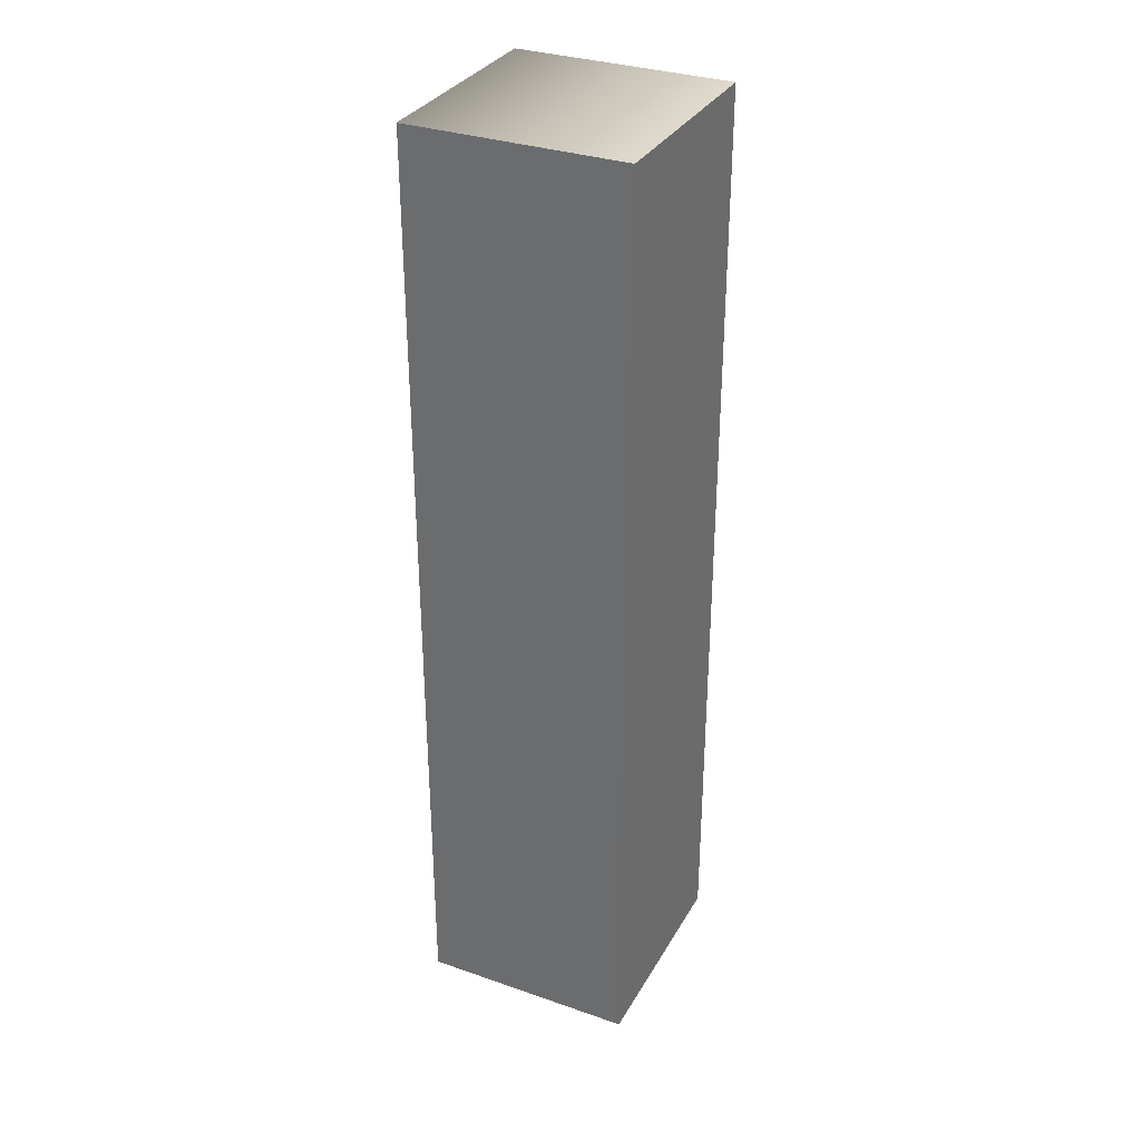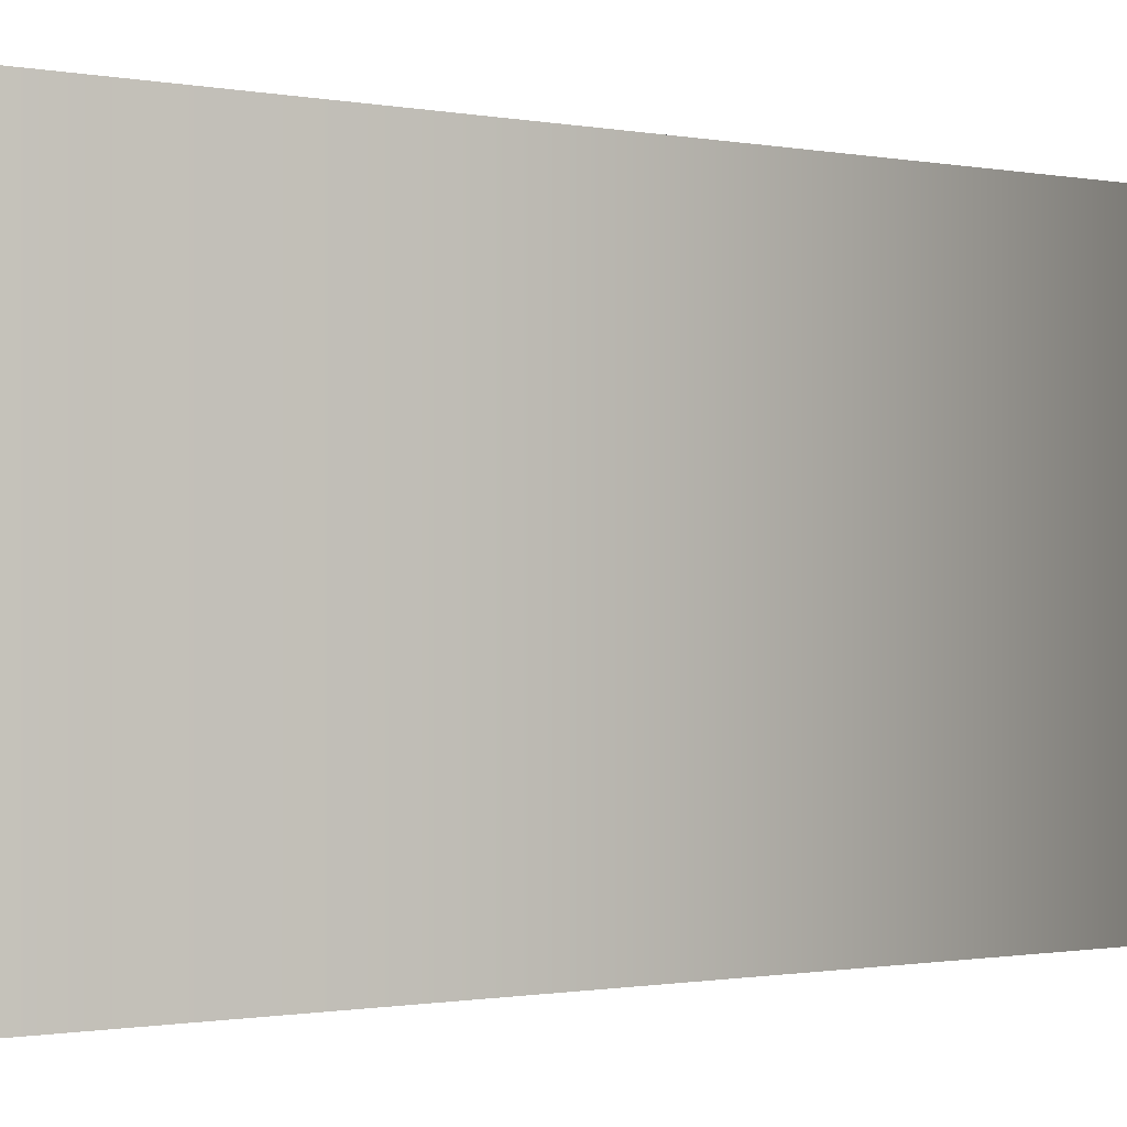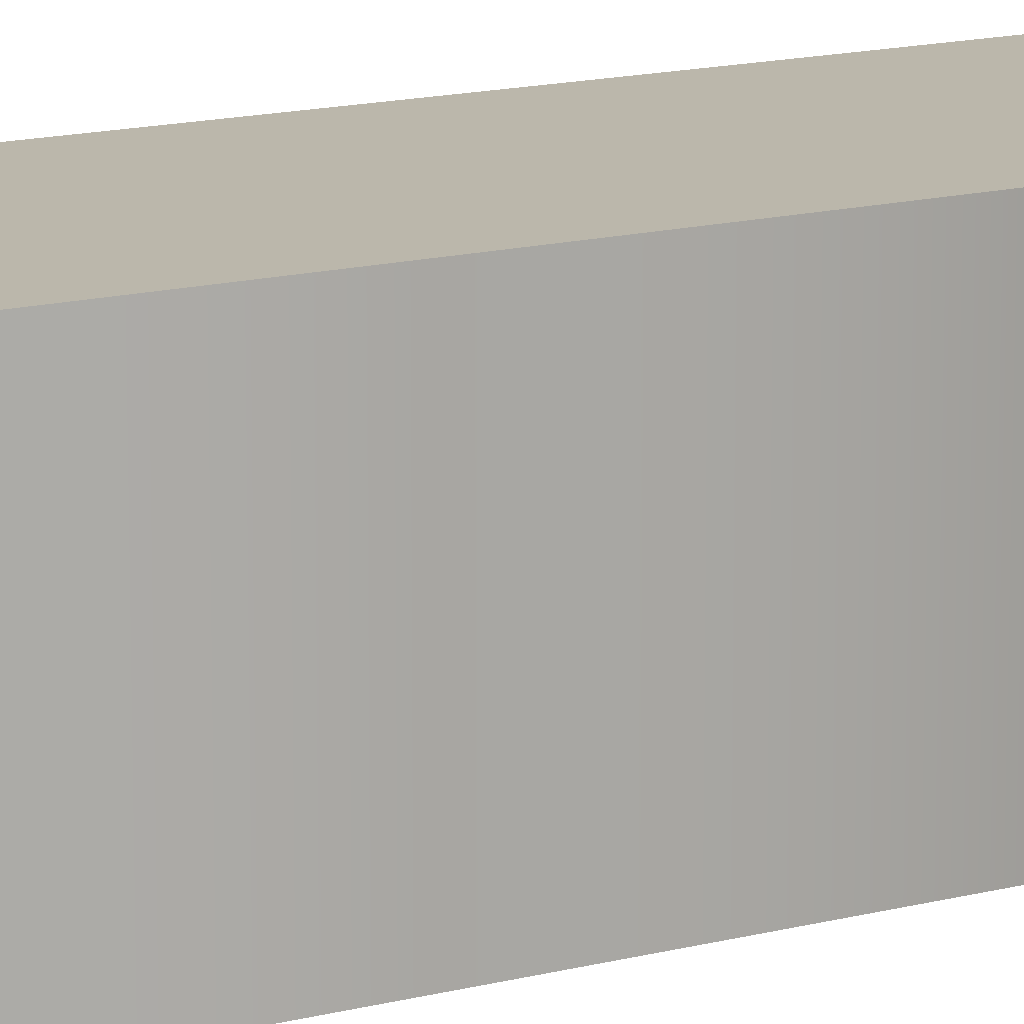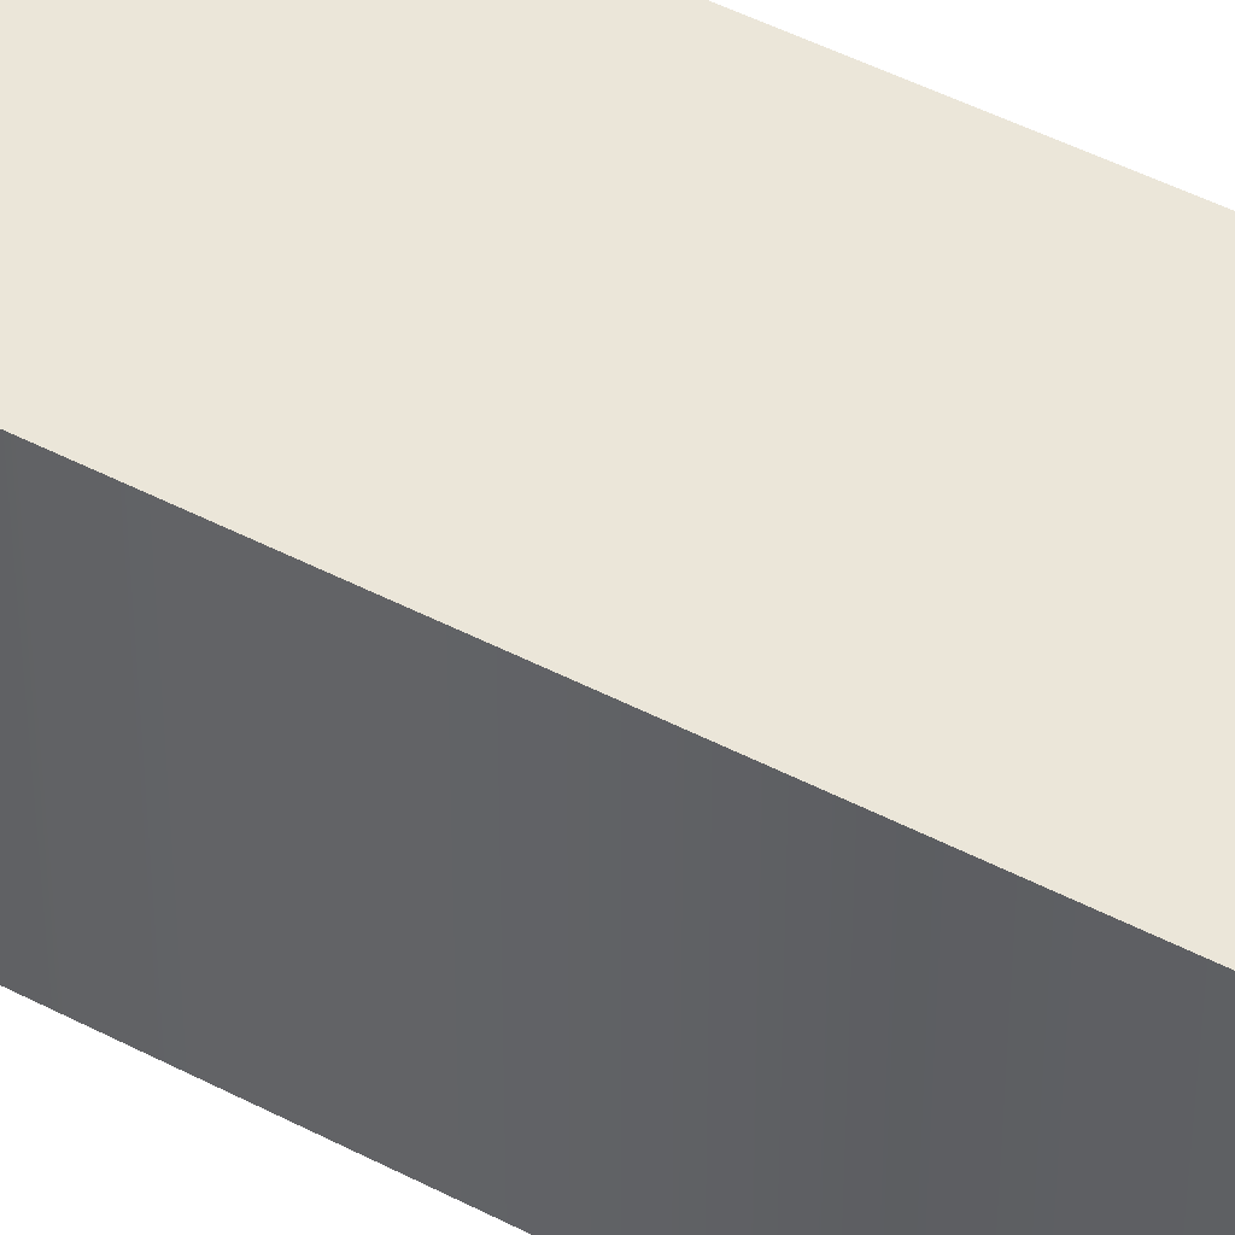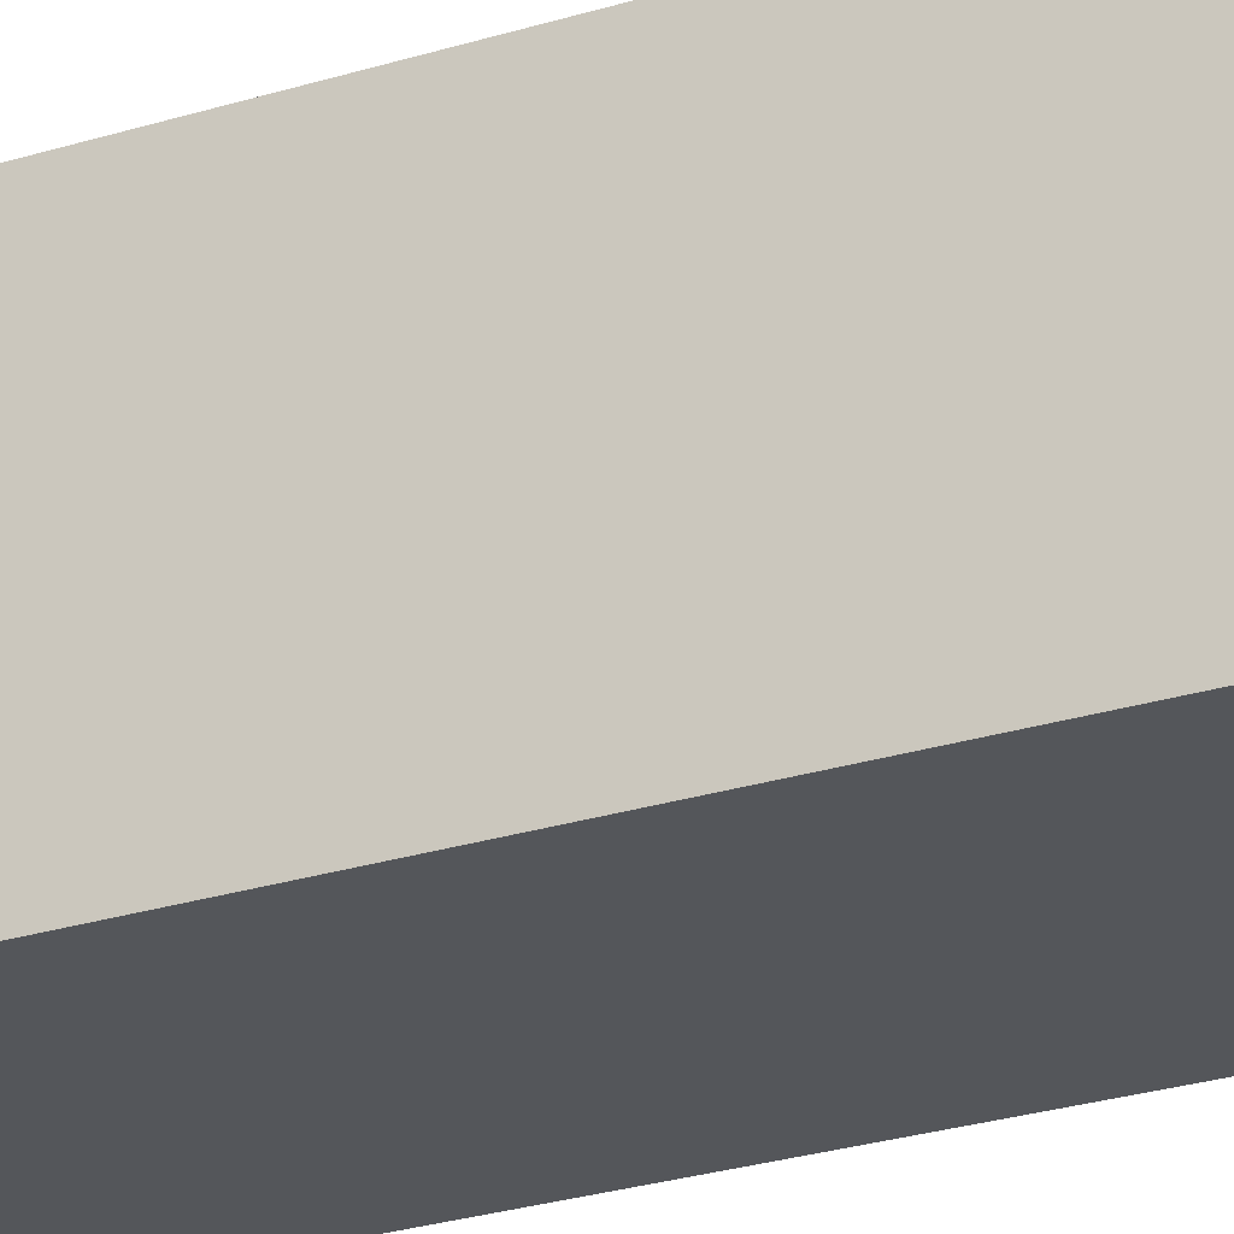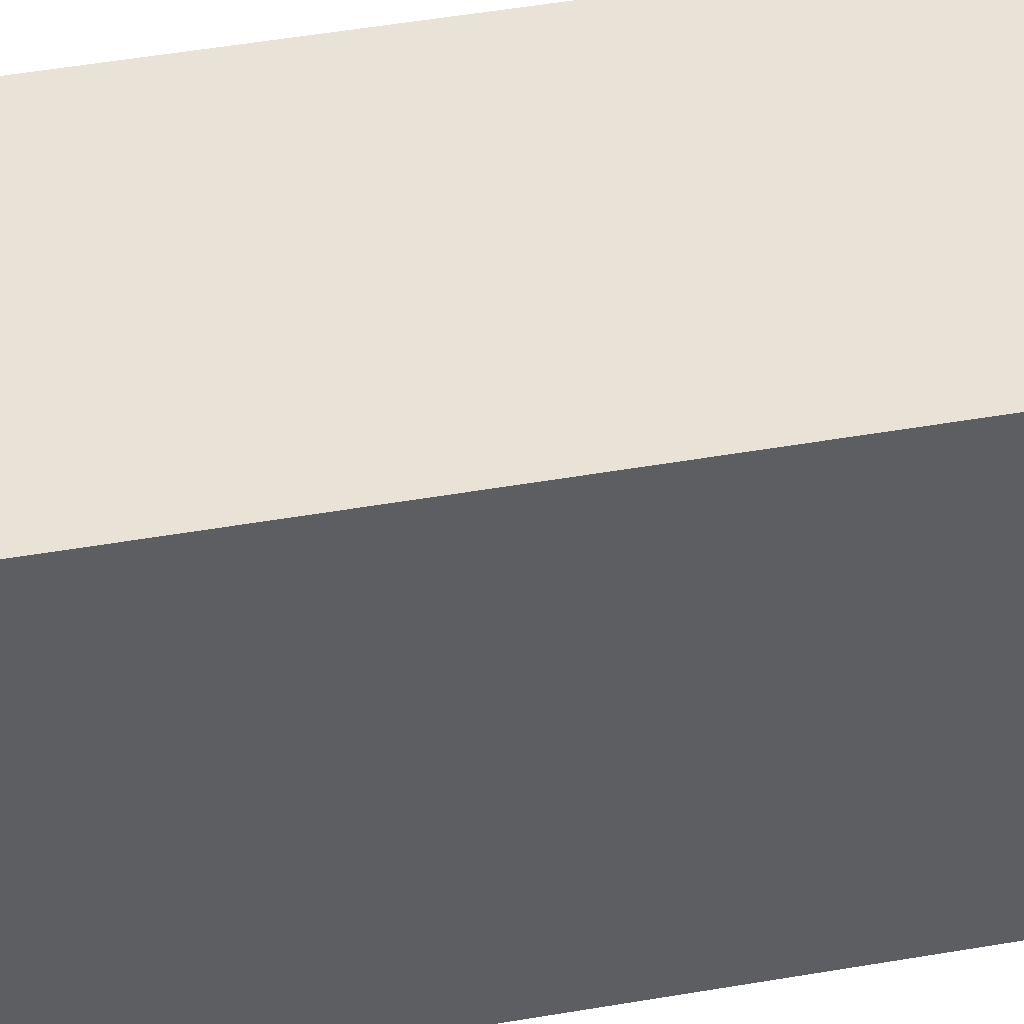
<metadata>
{"format":"obj","ext":"obj","renderer":"f3d","projection":"perspective","resolution":1024,"background":"white","views":[{"elev":32.7,"azim":25.6,"up":"+Y"},{"elev":-0.4,"azim":-146.1,"up":"+Z"},{"elev":14.2,"azim":-120.3,"up":"+Z"},{"elev":47.3,"azim":-59.4,"up":"+Z"},{"elev":-25.4,"azim":117.1,"up":"+Z"},{"elev":41.6,"azim":77.7,"up":"+Z"}]}
</metadata>
<code>
o stoolBar.009_stoolBar.011
v 0.01 0.04381 0.01
v 0.01 0.04381 -0.01
v 0.01 -0.04381 0.01
v 0.01 -0.04381 -0.01
v -0.01 -0.04381 -0.01
v -0.01 0.04381 -0.01
v -0.01 0.04381 0.01
v -0.01 -0.04381 0.01
f 2 1 3
f 3 4 2
f 2 4 5
f 5 6 2
f 8 3 1
f 1 7 8
f 7 6 5
f 5 8 7
f 6 7 2
f 2 7 1
f 3 8 5
f 5 4 3

</code>
